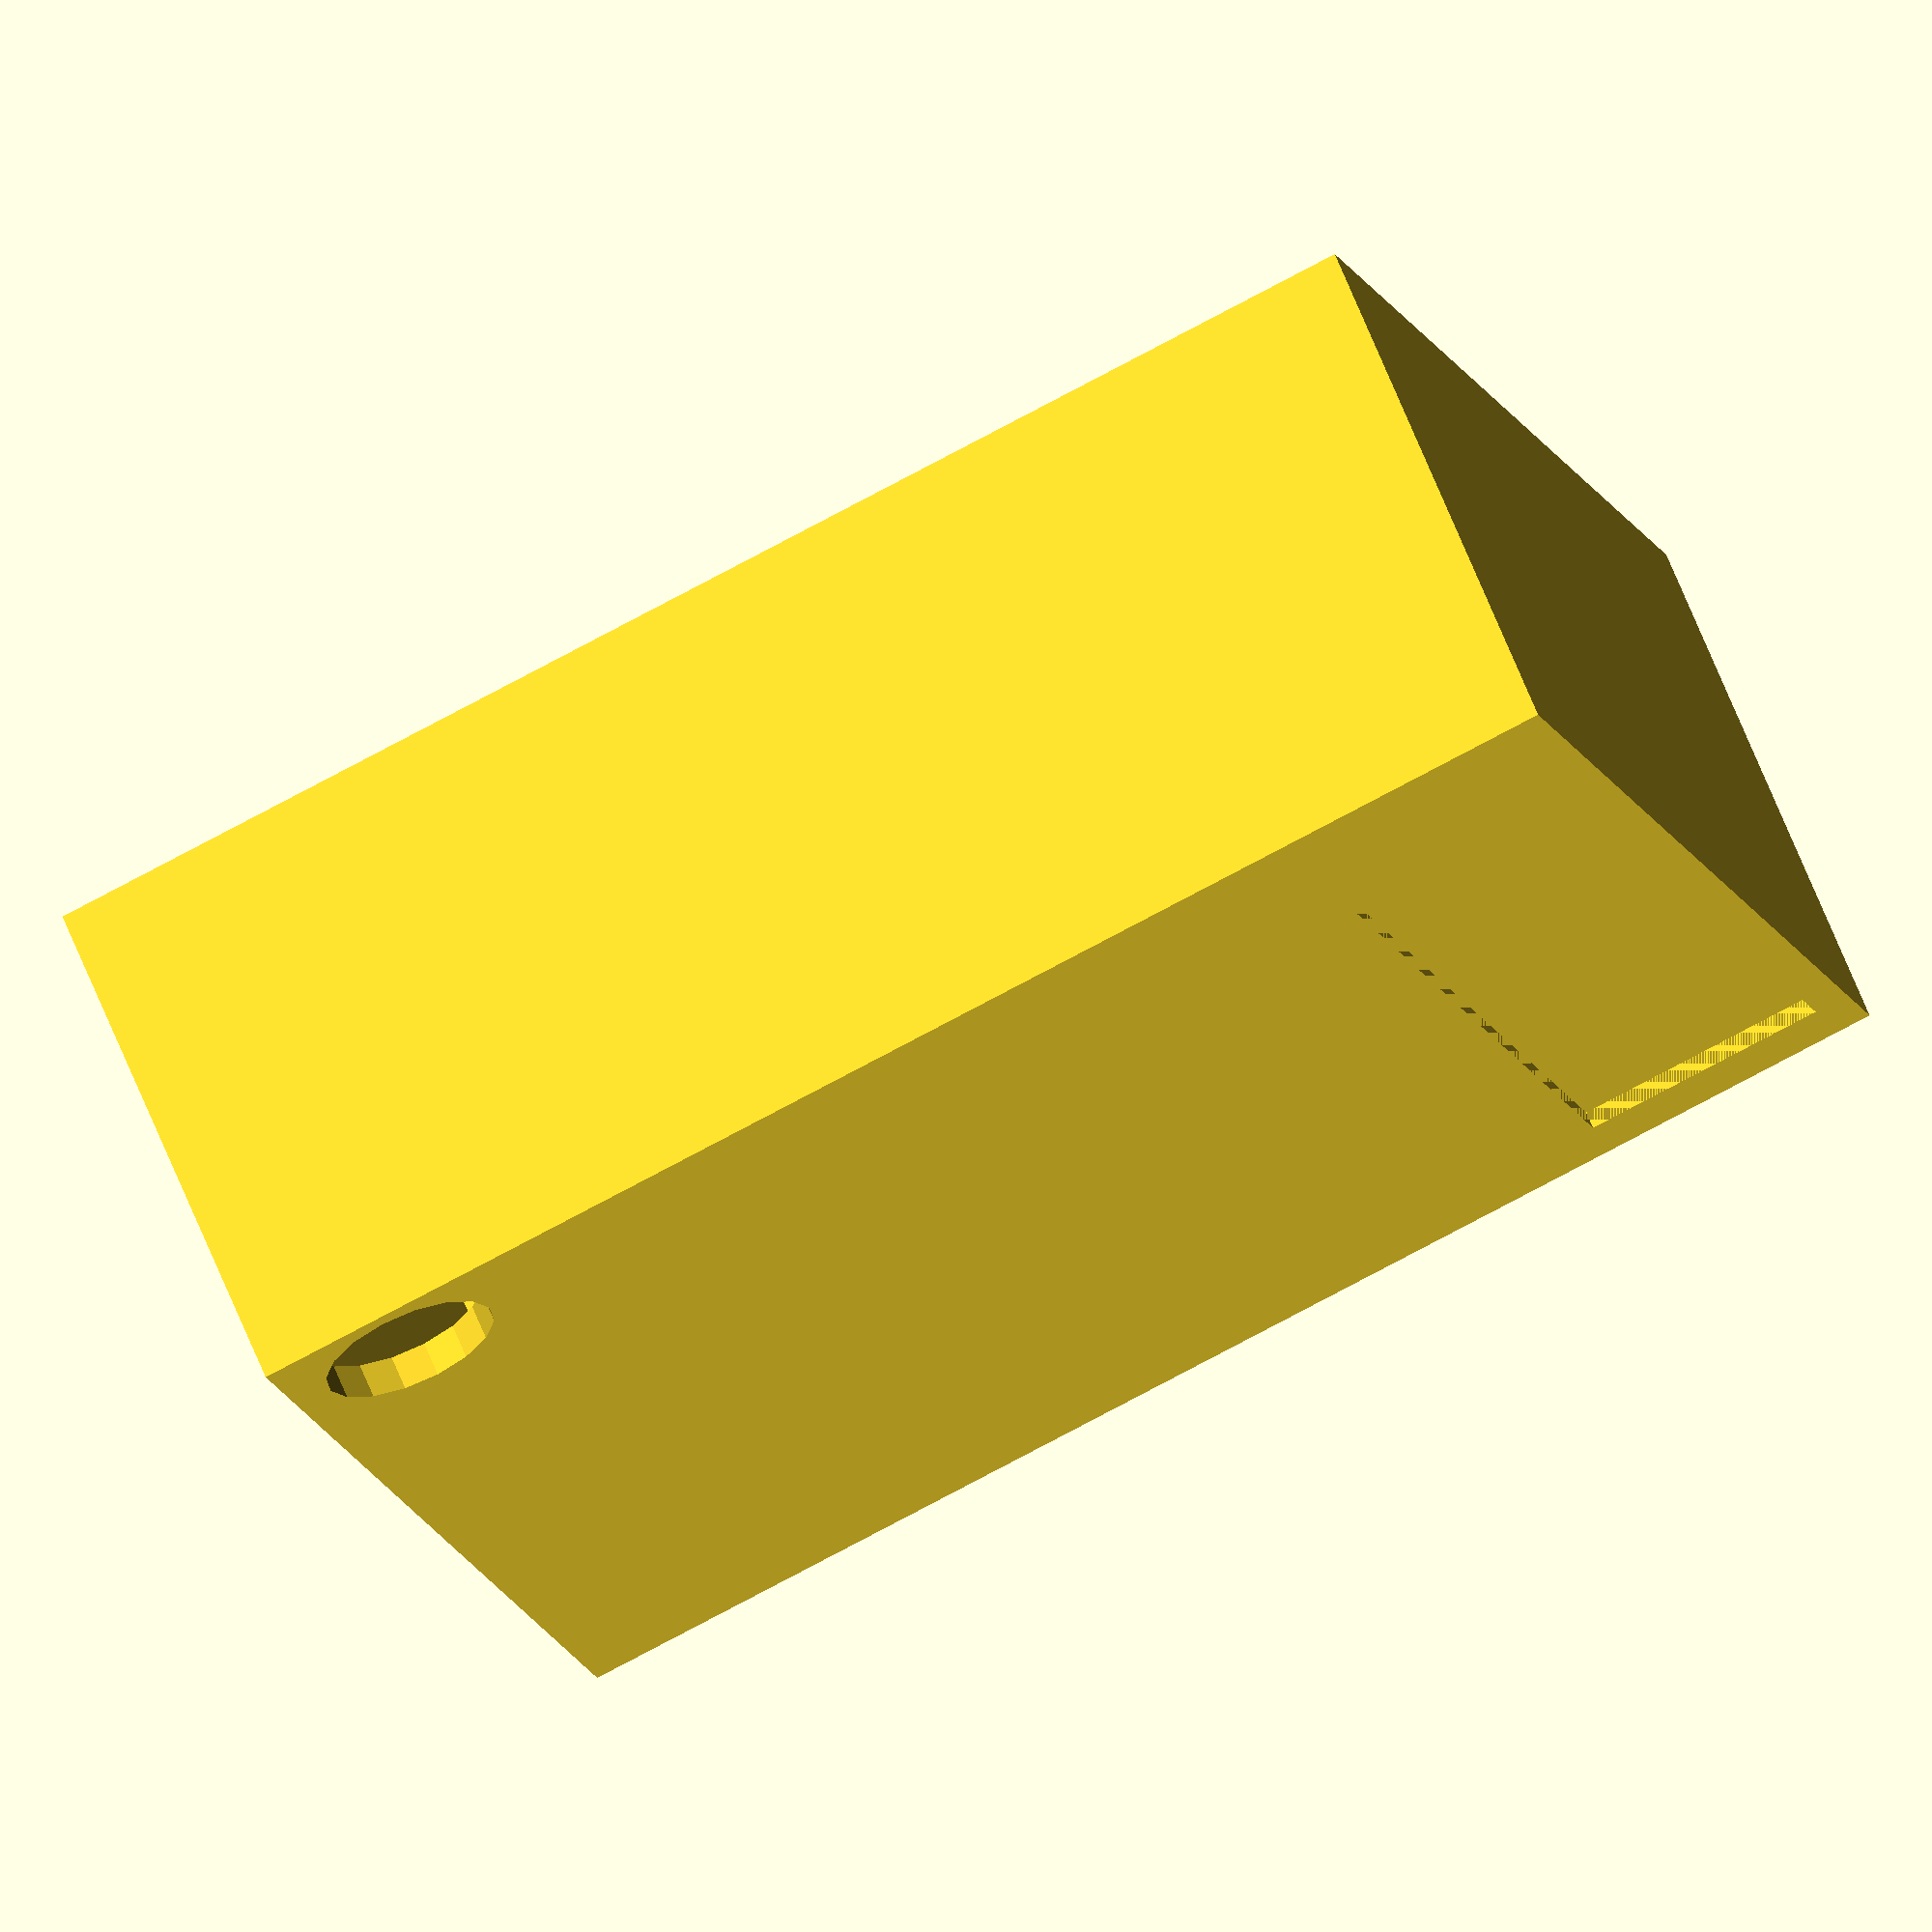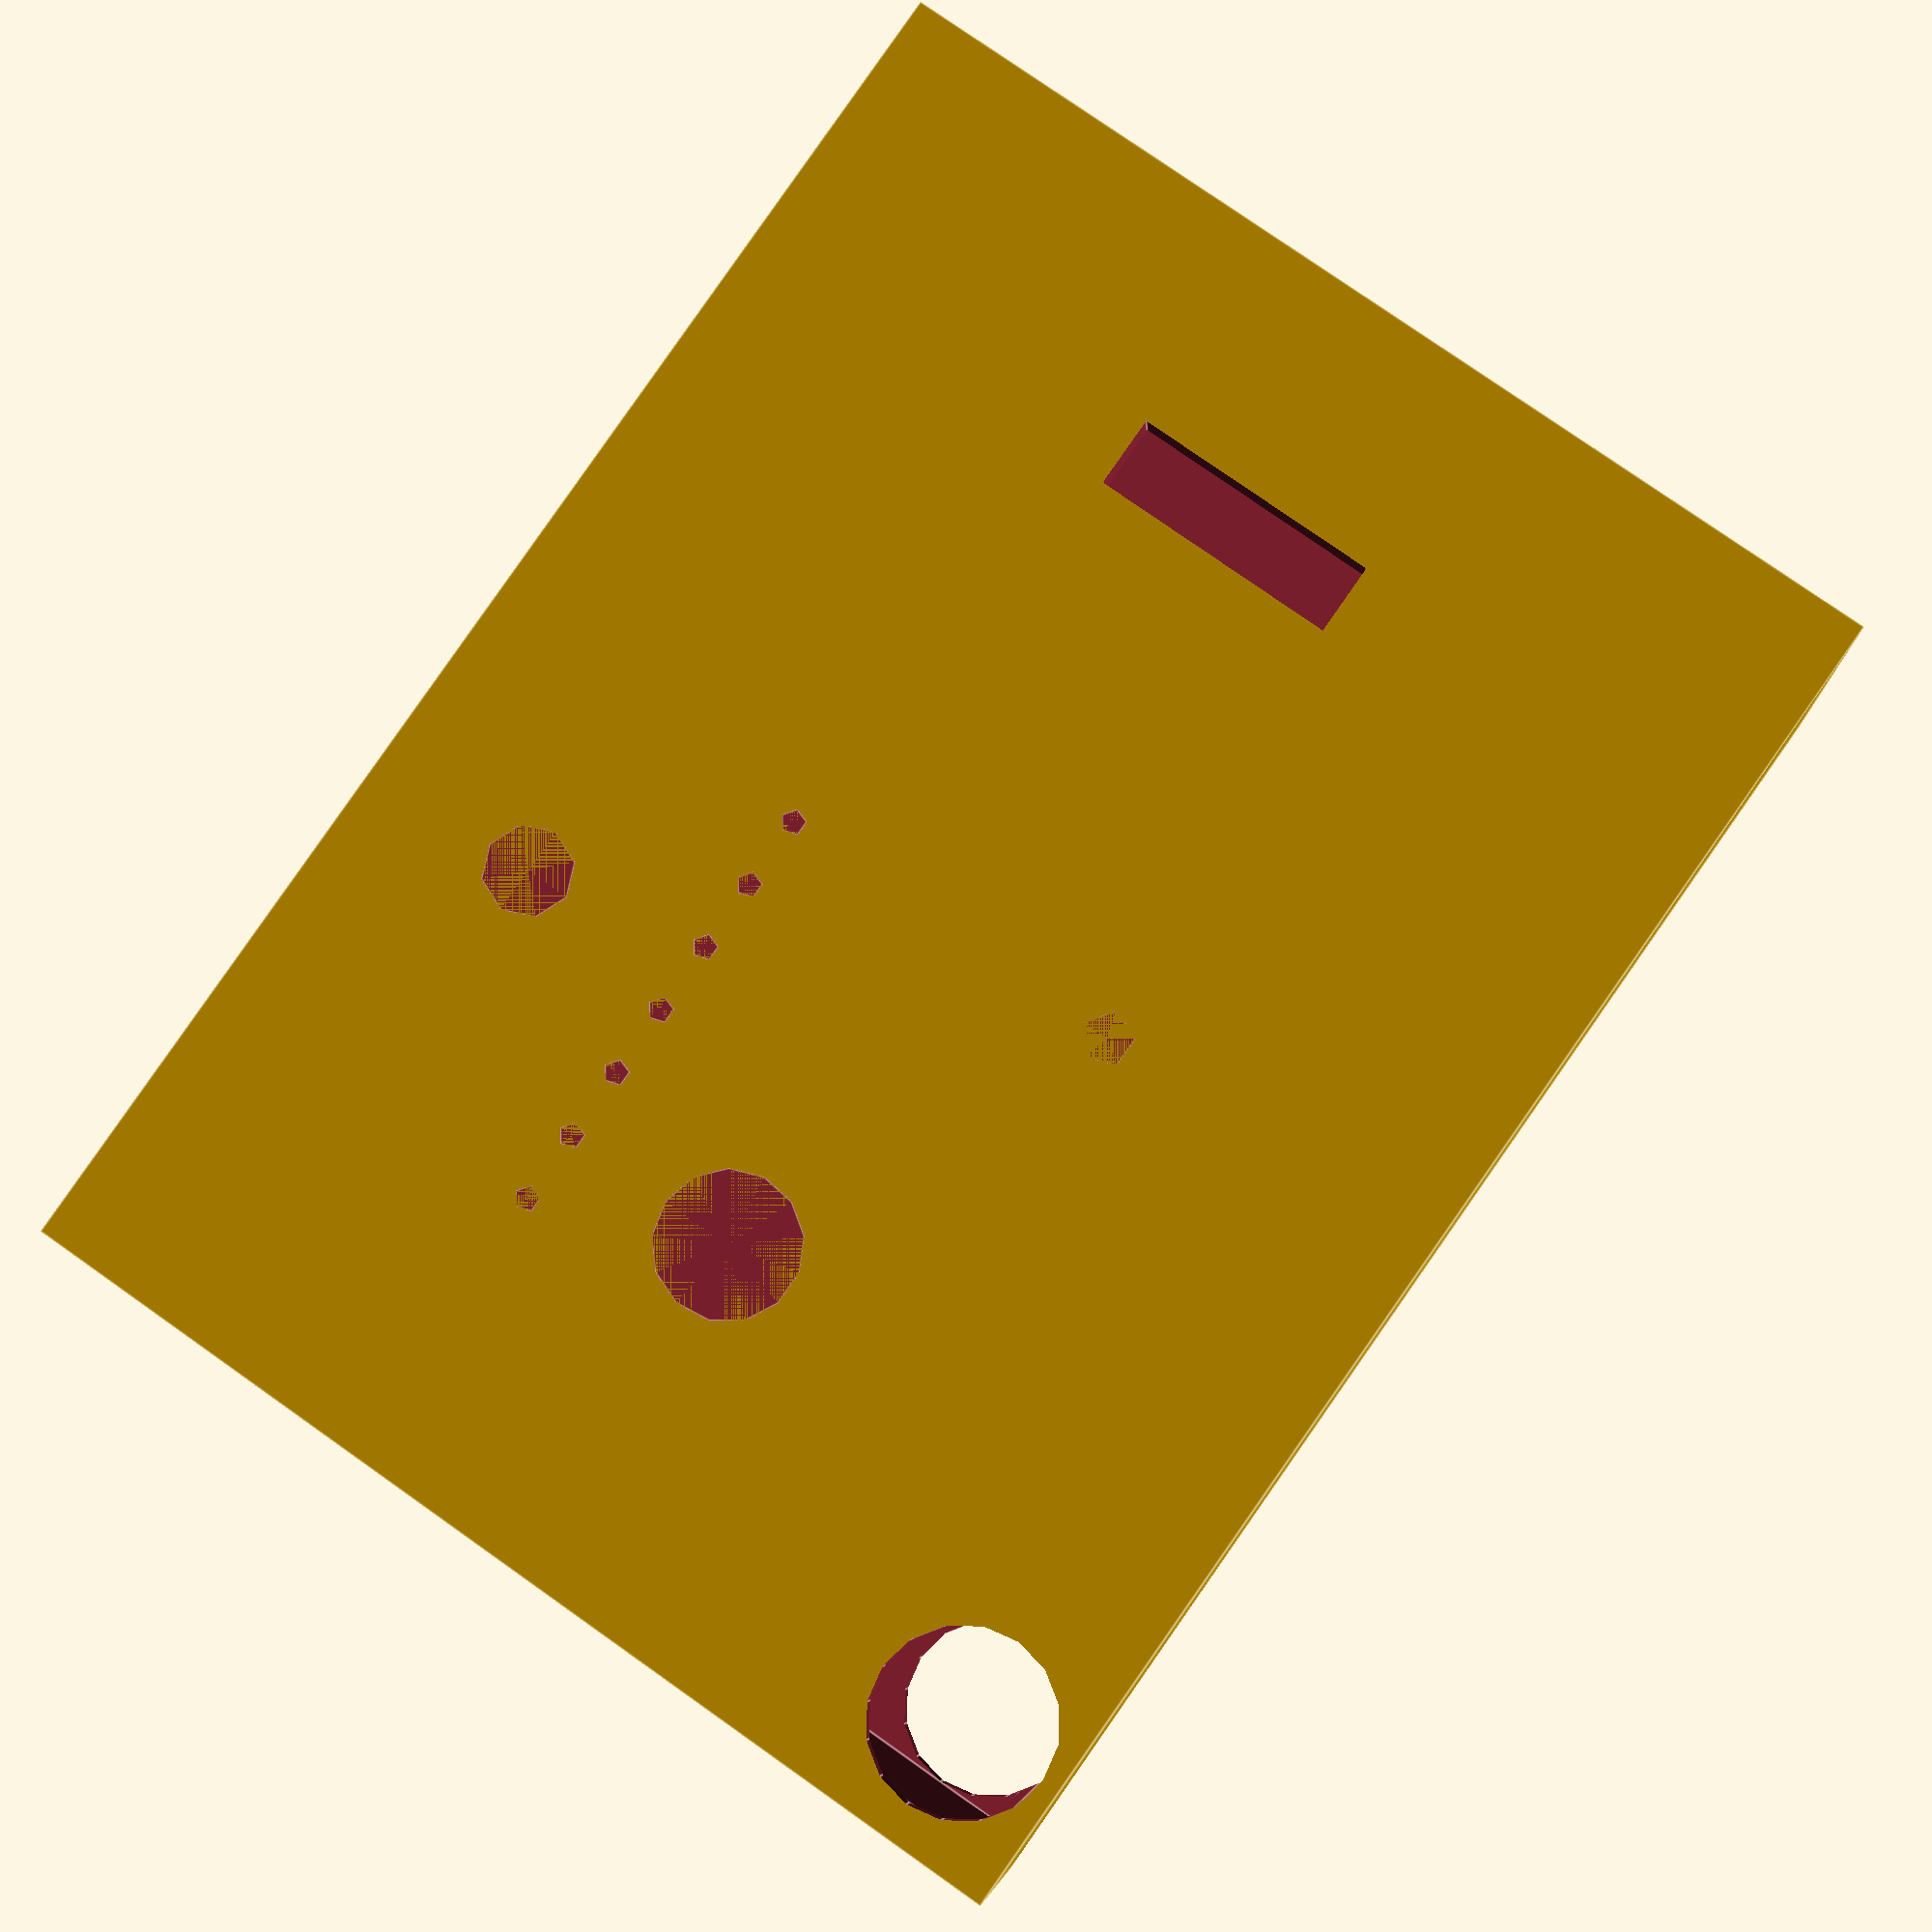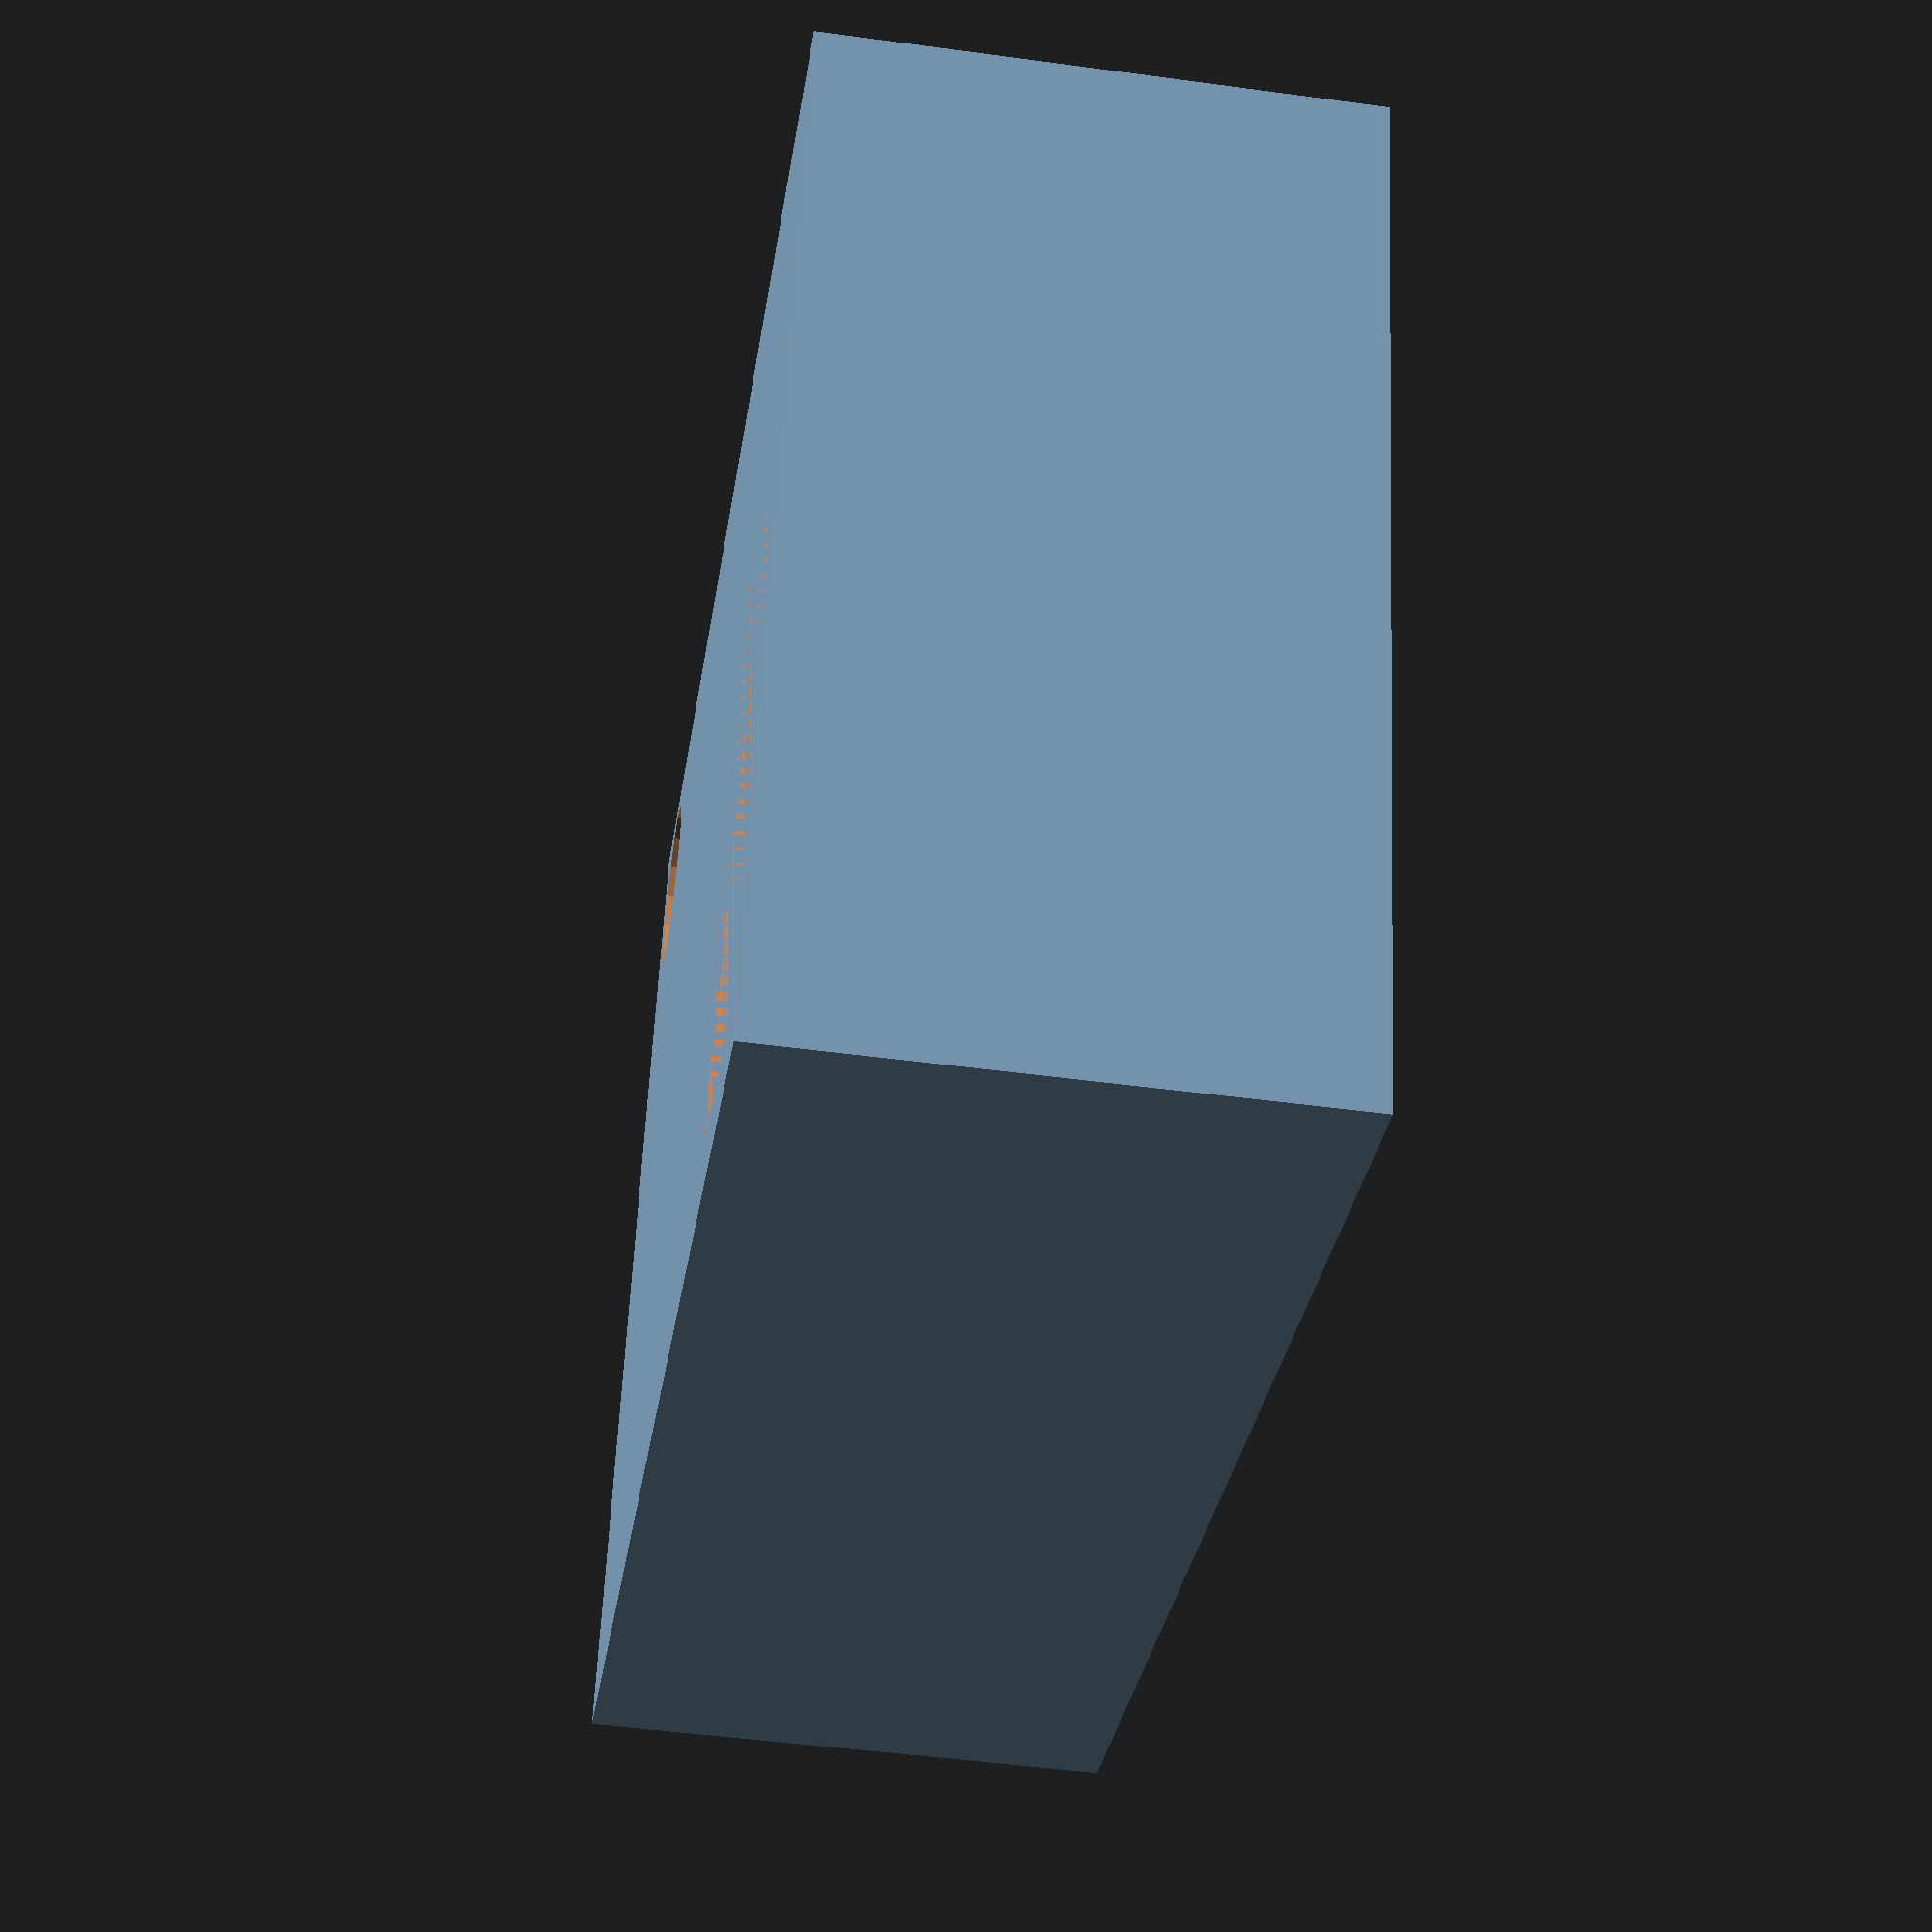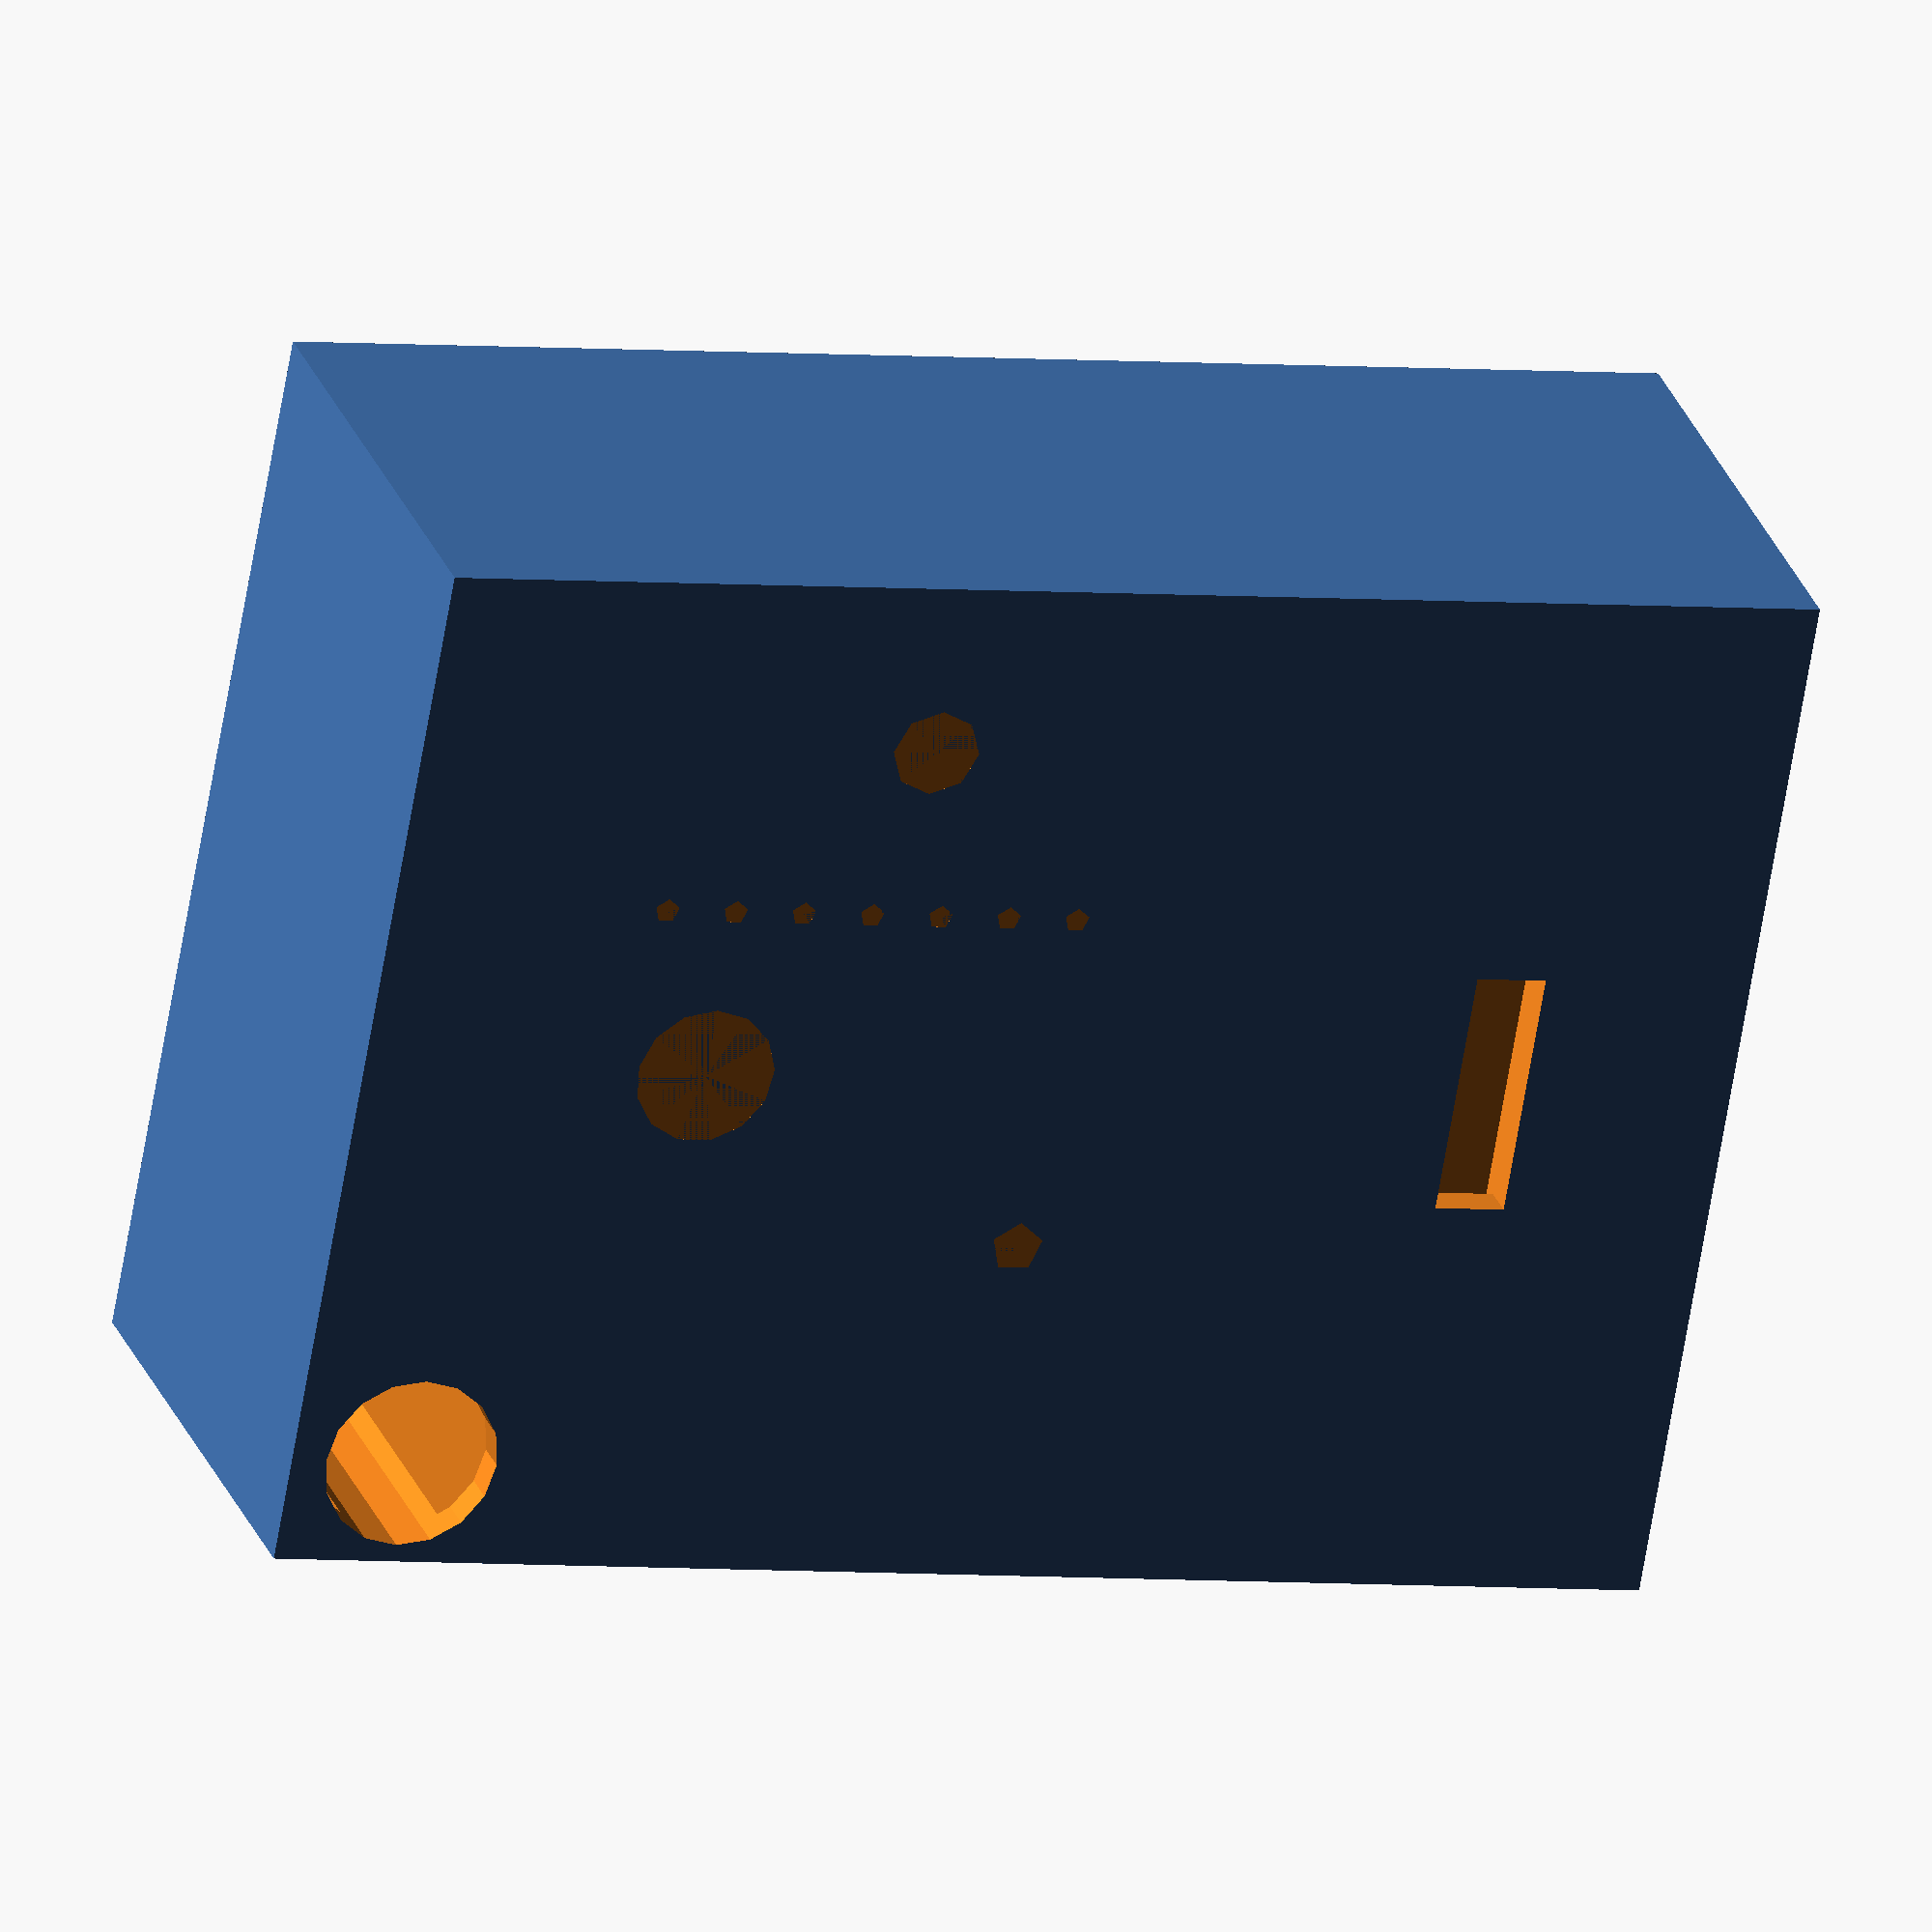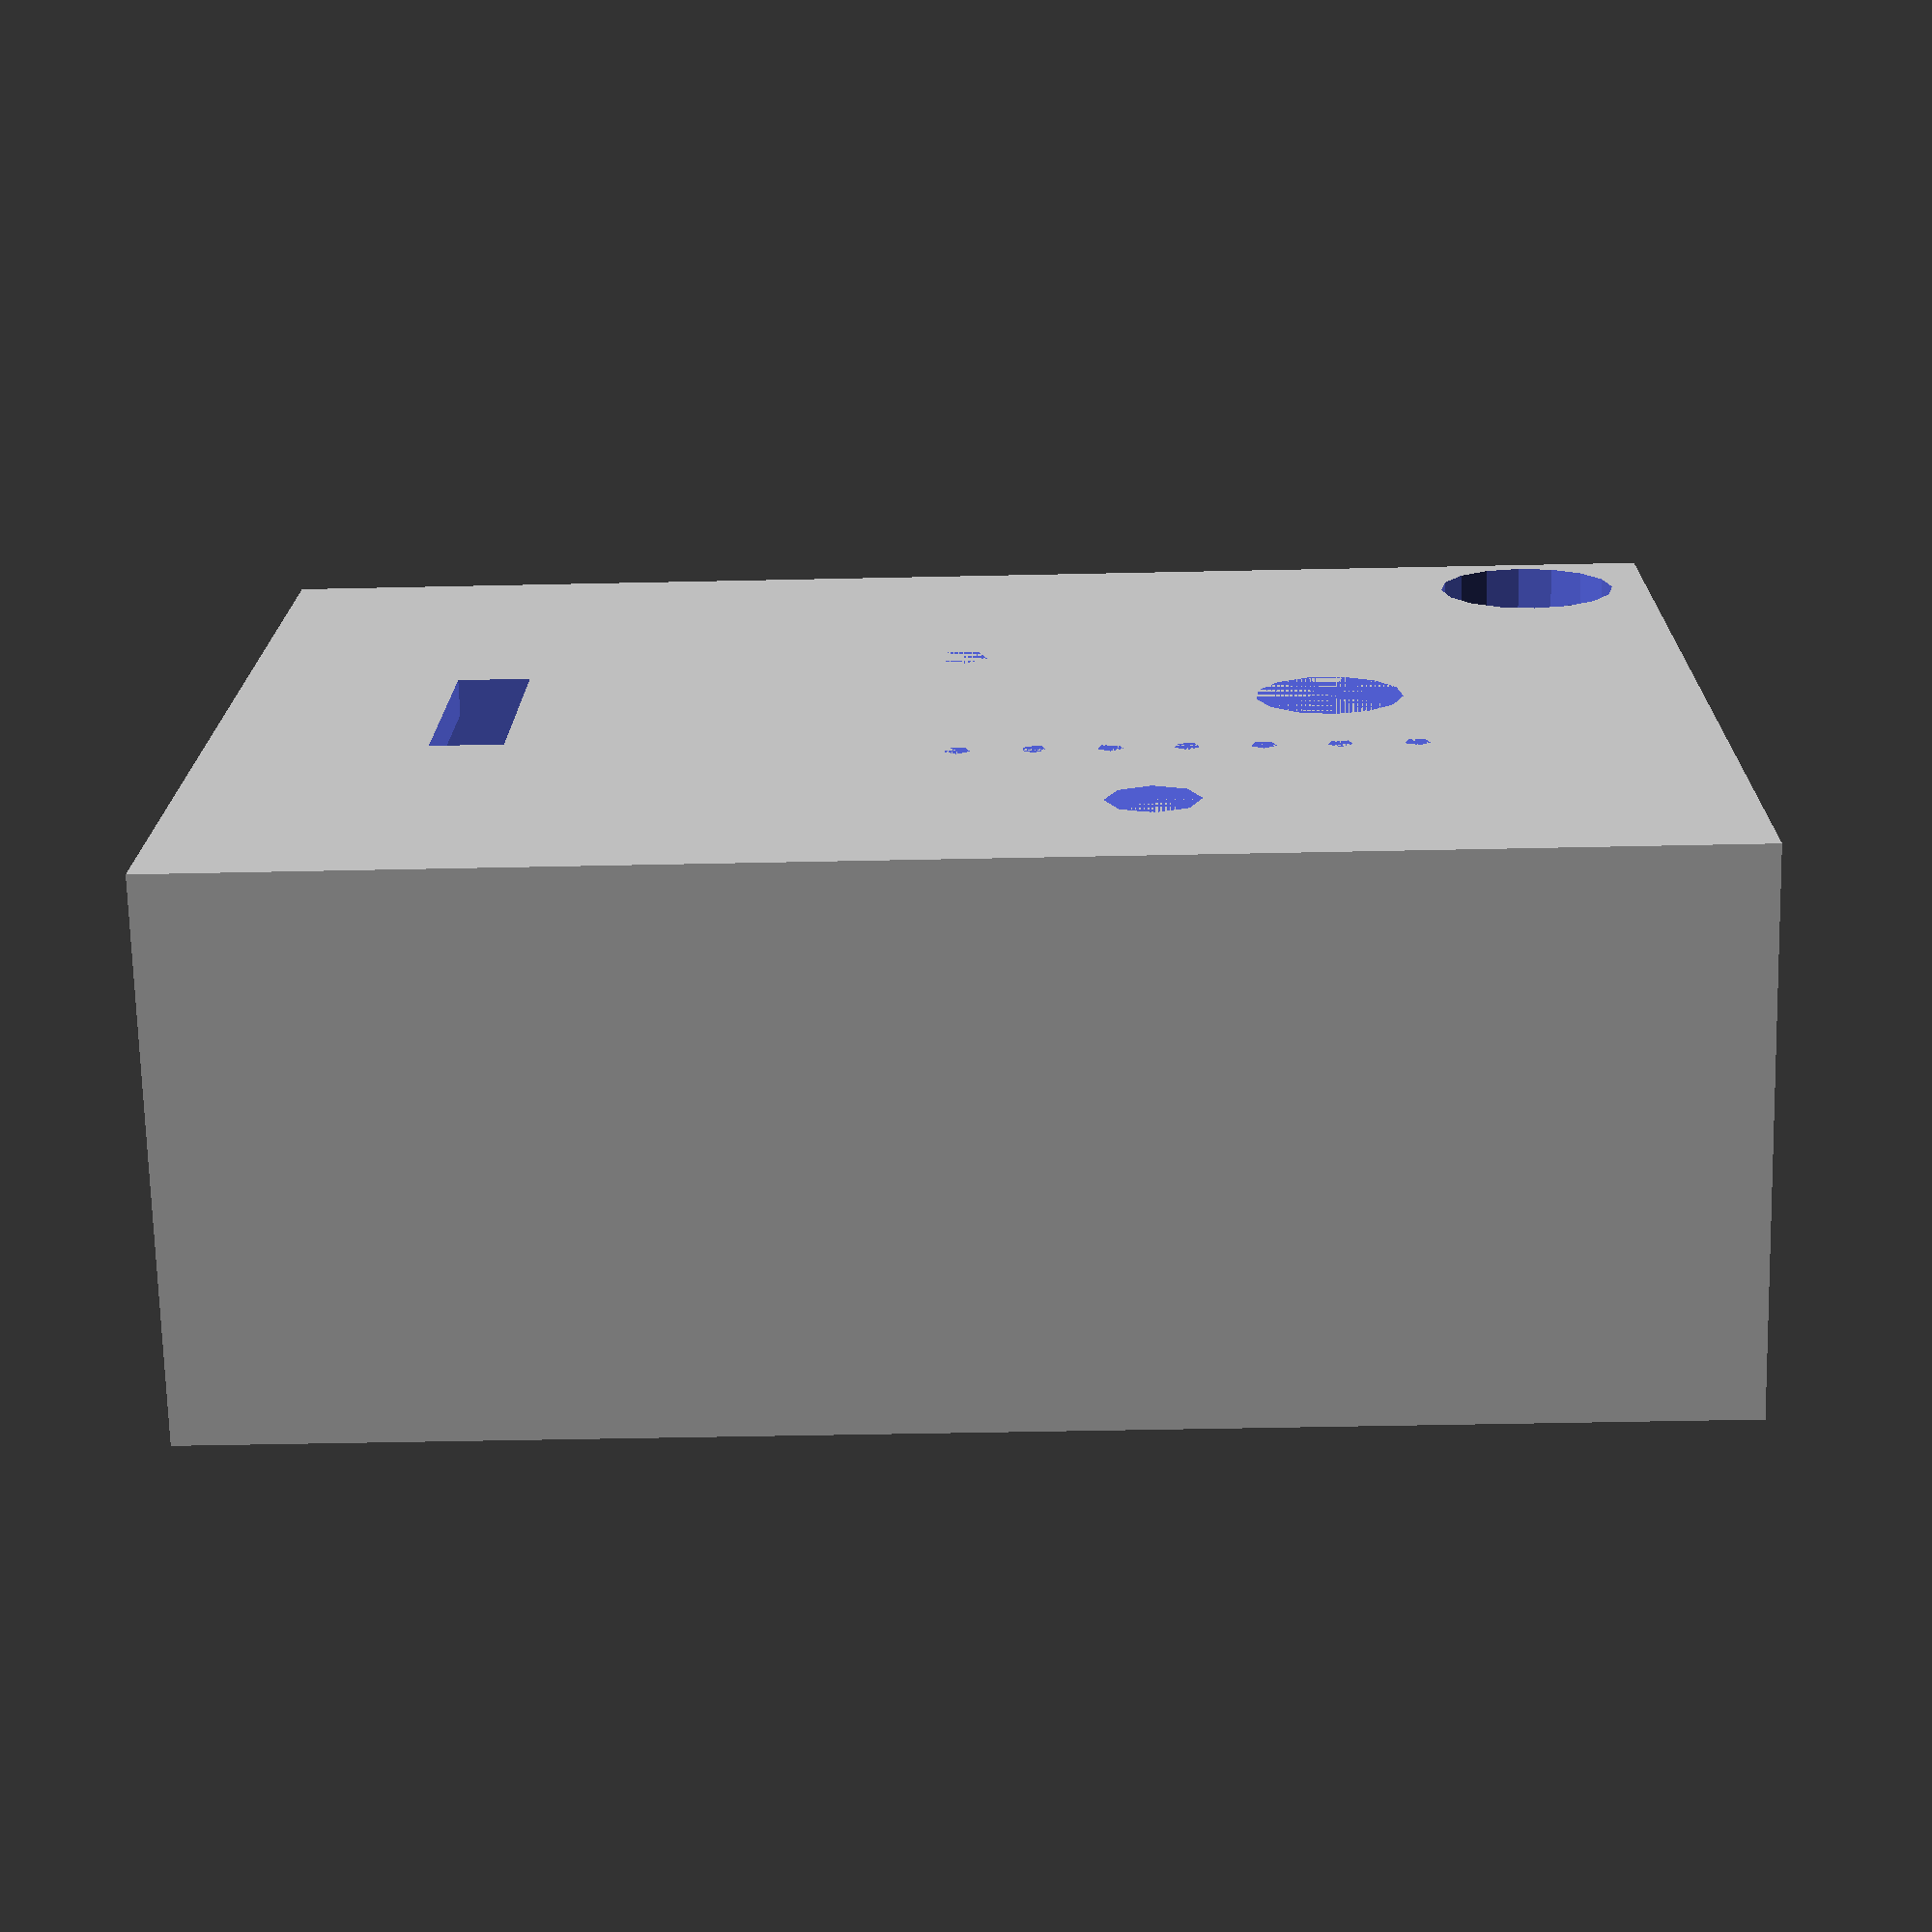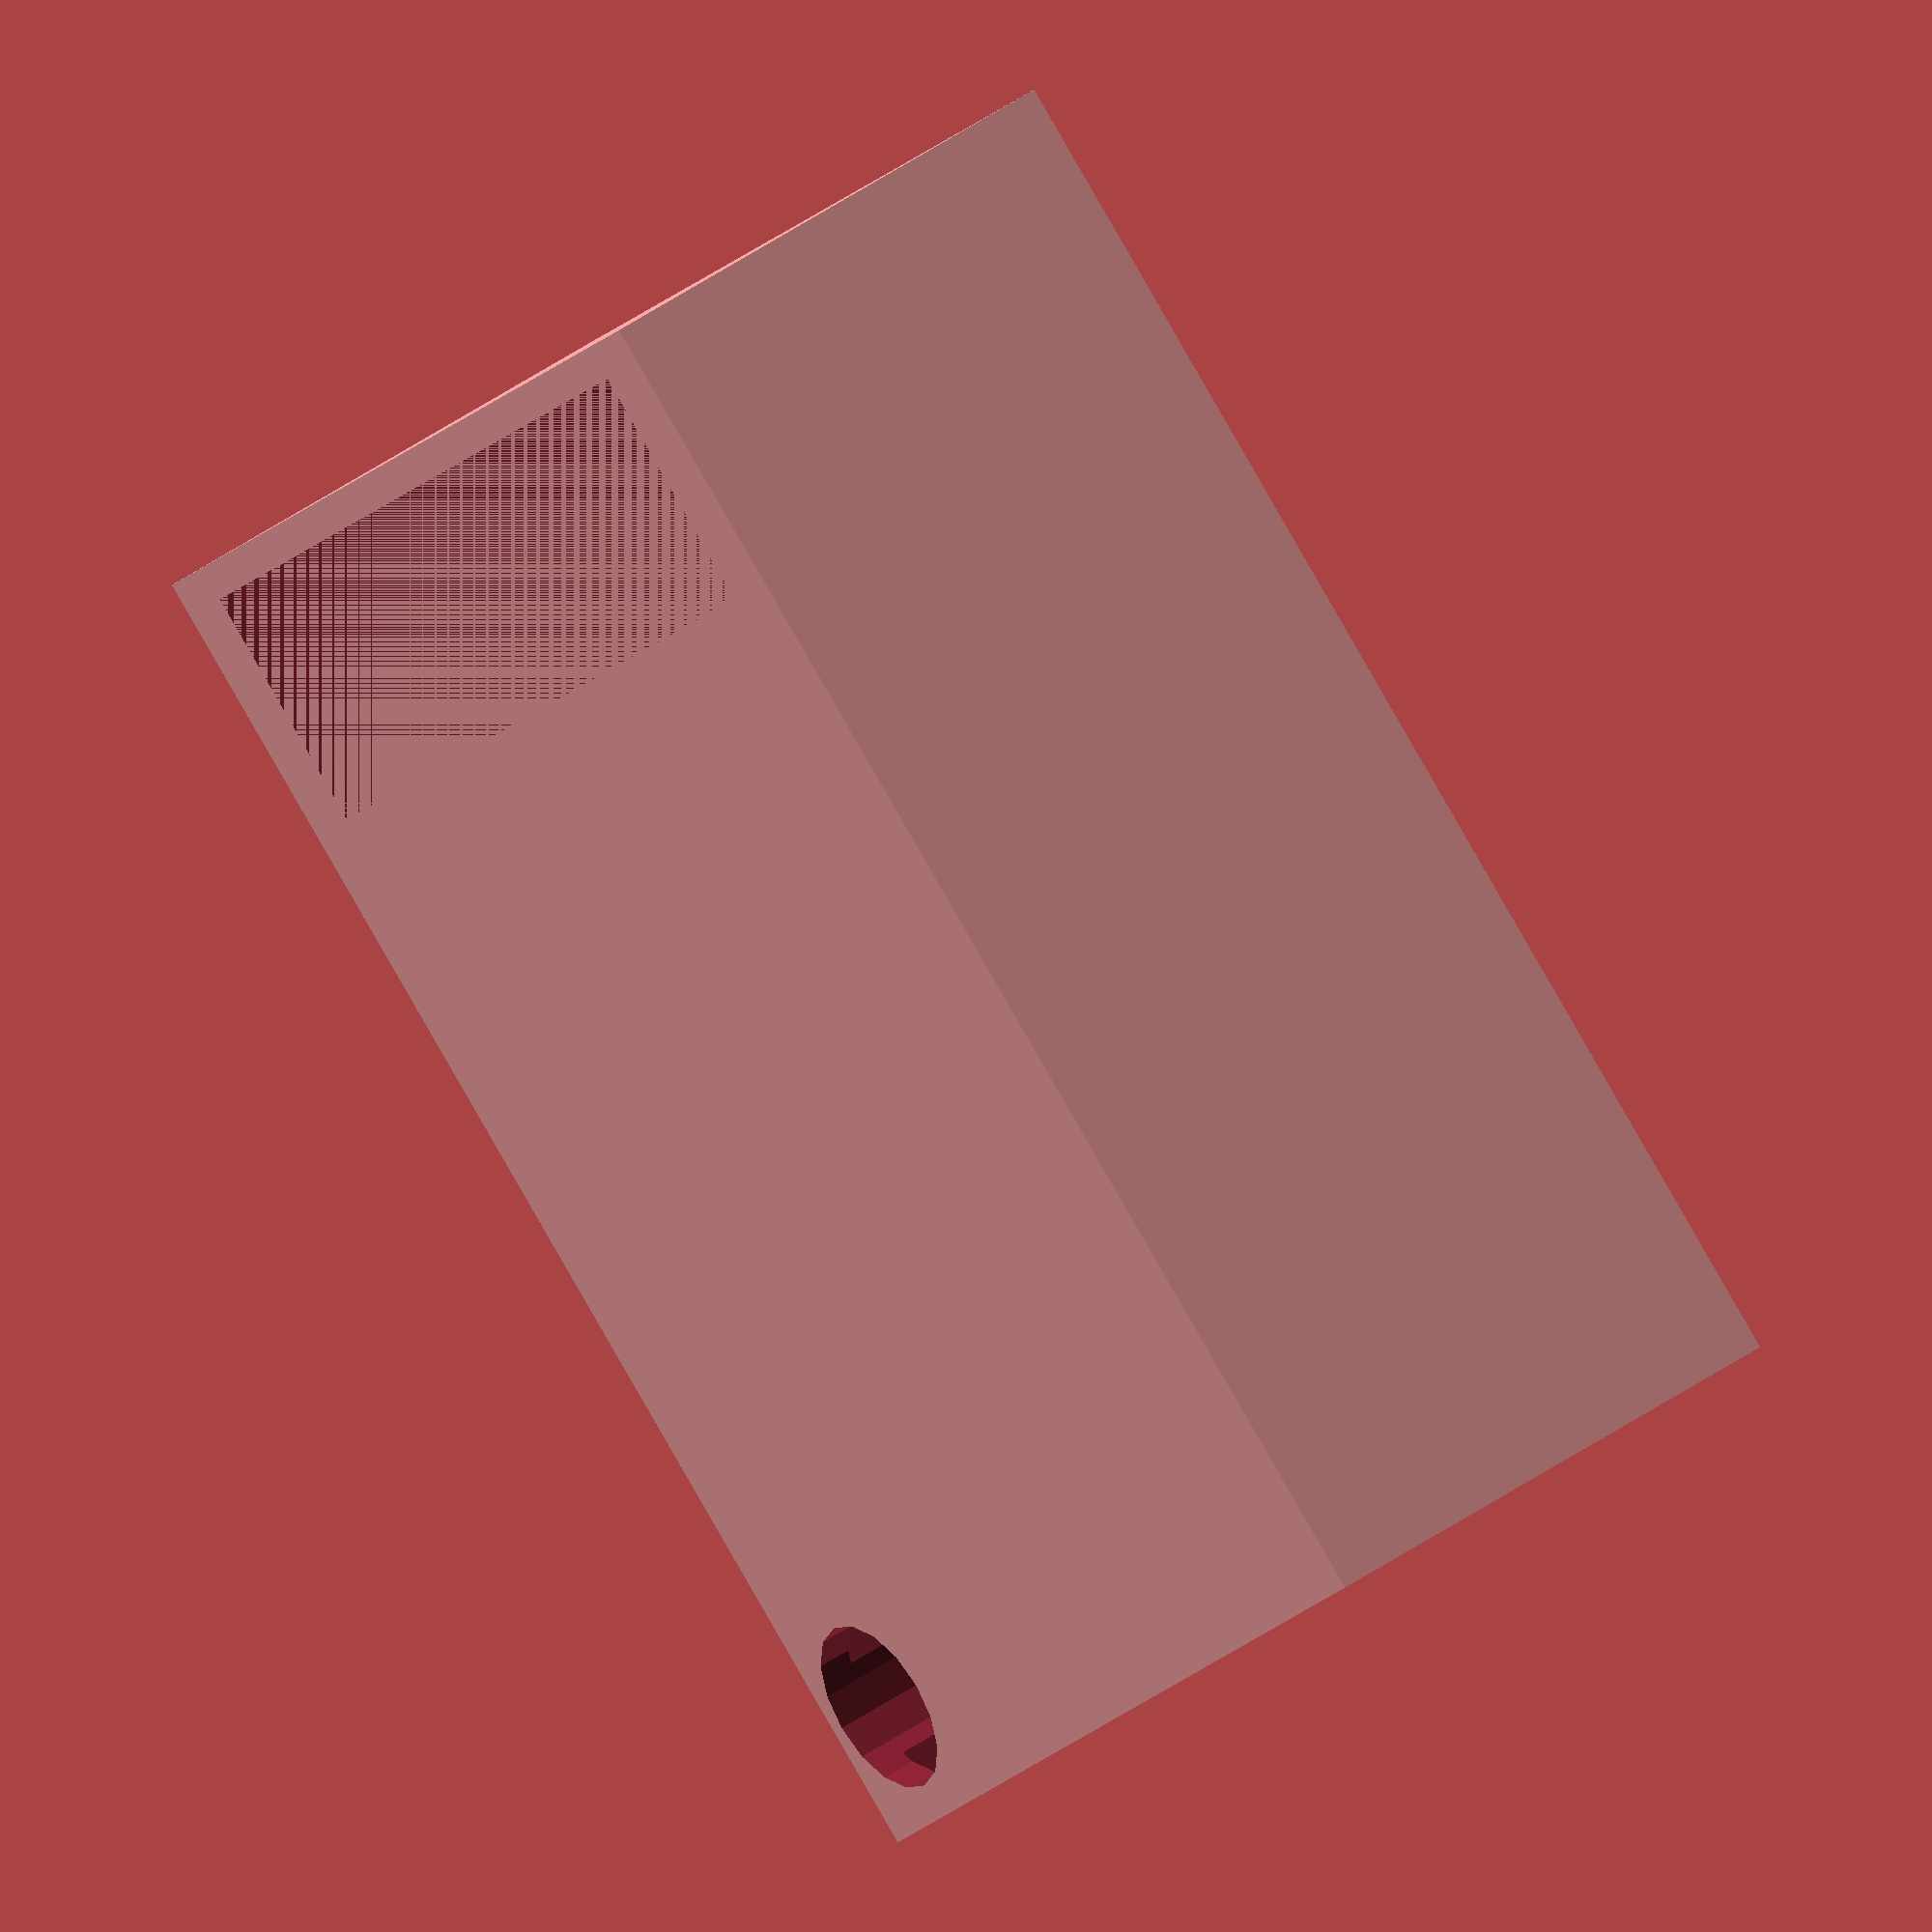
<openscad>
/* Sigma S1 Enclosure
   Basic shell for an ESP32 device with
   push-to-talk button, microphone and speaker.
   Inspired by wove/flywheel/sugarkube CAD conventions.
*/

thickness = 2;        // shell thickness in mm (adjustable)
wall = thickness;     // legacy alias for backwards compatibility
width = 60;           // outer width
height = 80;          // outer height
depth = 30;           // outer depth
battery_length = 52;  // AA holder length

button_d = 8;         // diameter of push button hole
mic_d = 3;            // microphone opening
speaker_d = 10;       // overall speaker area
speaker_holes = 7;    // number of speaker vents
lanyard_d = 10;        // diameter of lanyard hole (standard straps)
lanyard_offset = 6;   // distance from left edge
lanyard_height = height - thickness - lanyard_d/2;  // drop below top shell
usb_w = 14;           // width of USB-C cutout (extra cable clearance)
usb_h = 4;            // height of USB-C cutout
usb_z = 10;           // distance from bottom to cutout
led_d = 5;            // diameter of status LED hole
led_offset = 10;      // distance from right edge
led_z = height - 30;  // height of LED hole

module battery_cutout() {
    translate([(width-battery_length)/2, depth-1, thickness])
        cube([battery_length, 1, 14], center=false);
}

module button_hole() {
    translate([width/2, 0, height-20])
        rotate([90,0,0])
            cylinder(d=button_d, h=depth+1);
}

module mic_hole() {
    translate([width/3, 0, height/2])
        rotate([90,0,0])
            cylinder(d=mic_d, h=depth+1);
}

module speaker_grill() {
    for(i=[0:speaker_holes-1])
        translate([2*width/3, 0, height/2 + i*4])
            rotate([90,0,0])
                cylinder(d=speaker_d/speaker_holes, h=depth+1);
}

module lanyard_hole() {
    translate([lanyard_offset, depth/2, lanyard_height])
        rotate([90,0,0])
            cylinder(d=lanyard_d, h=depth + 2*thickness, center=true);
}

module usb_cutout() {
    translate([width/2 - usb_w/2, -1, thickness + usb_z])
        cube([usb_w, thickness + 2, usb_h], center=false);
}

module led_hole() {
    translate([width - led_offset, 0, led_z])
        rotate([90,0,0])
            cylinder(d=led_d, h=depth+1);
}

module enclosure() {
    difference() {
        cube([width, depth, height], center=false);
        translate([thickness, thickness, thickness])
            cube([width-2*thickness, depth-2*thickness, height-2*thickness], center=false);
        battery_cutout();
        button_hole();
        mic_hole();
        speaker_grill();
        lanyard_hole();
        usb_cutout();
        led_hole();
    }
}

enclosure();

</openscad>
<views>
elev=71.3 azim=230.8 roll=118.8 proj=o view=solid
elev=94.9 azim=356.0 roll=145.0 proj=p view=edges
elev=211.2 azim=267.5 roll=8.3 proj=p view=wireframe
elev=183.7 azim=119.2 roll=109.9 proj=o view=solid
elev=44.5 azim=117.8 roll=271.5 proj=p view=solid
elev=89.8 azim=118.3 roll=210.0 proj=o view=wireframe
</views>
